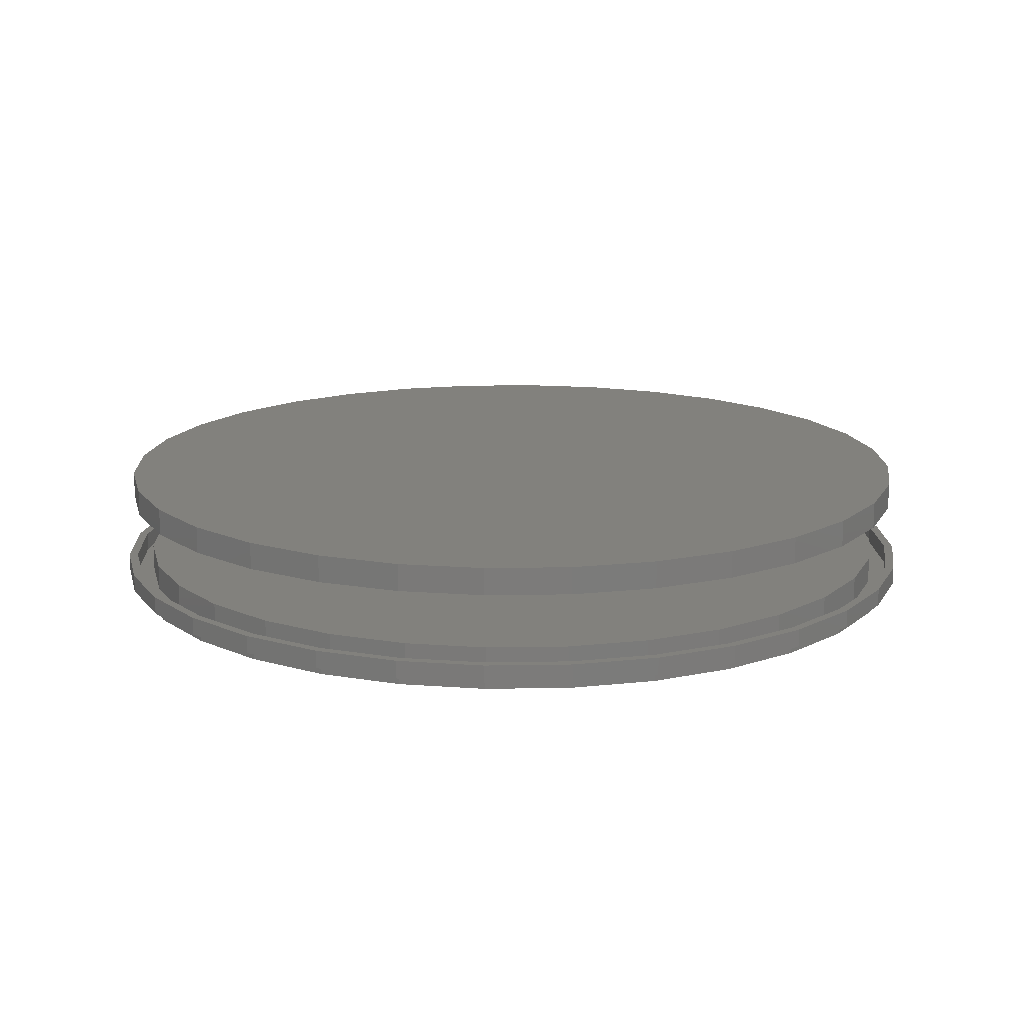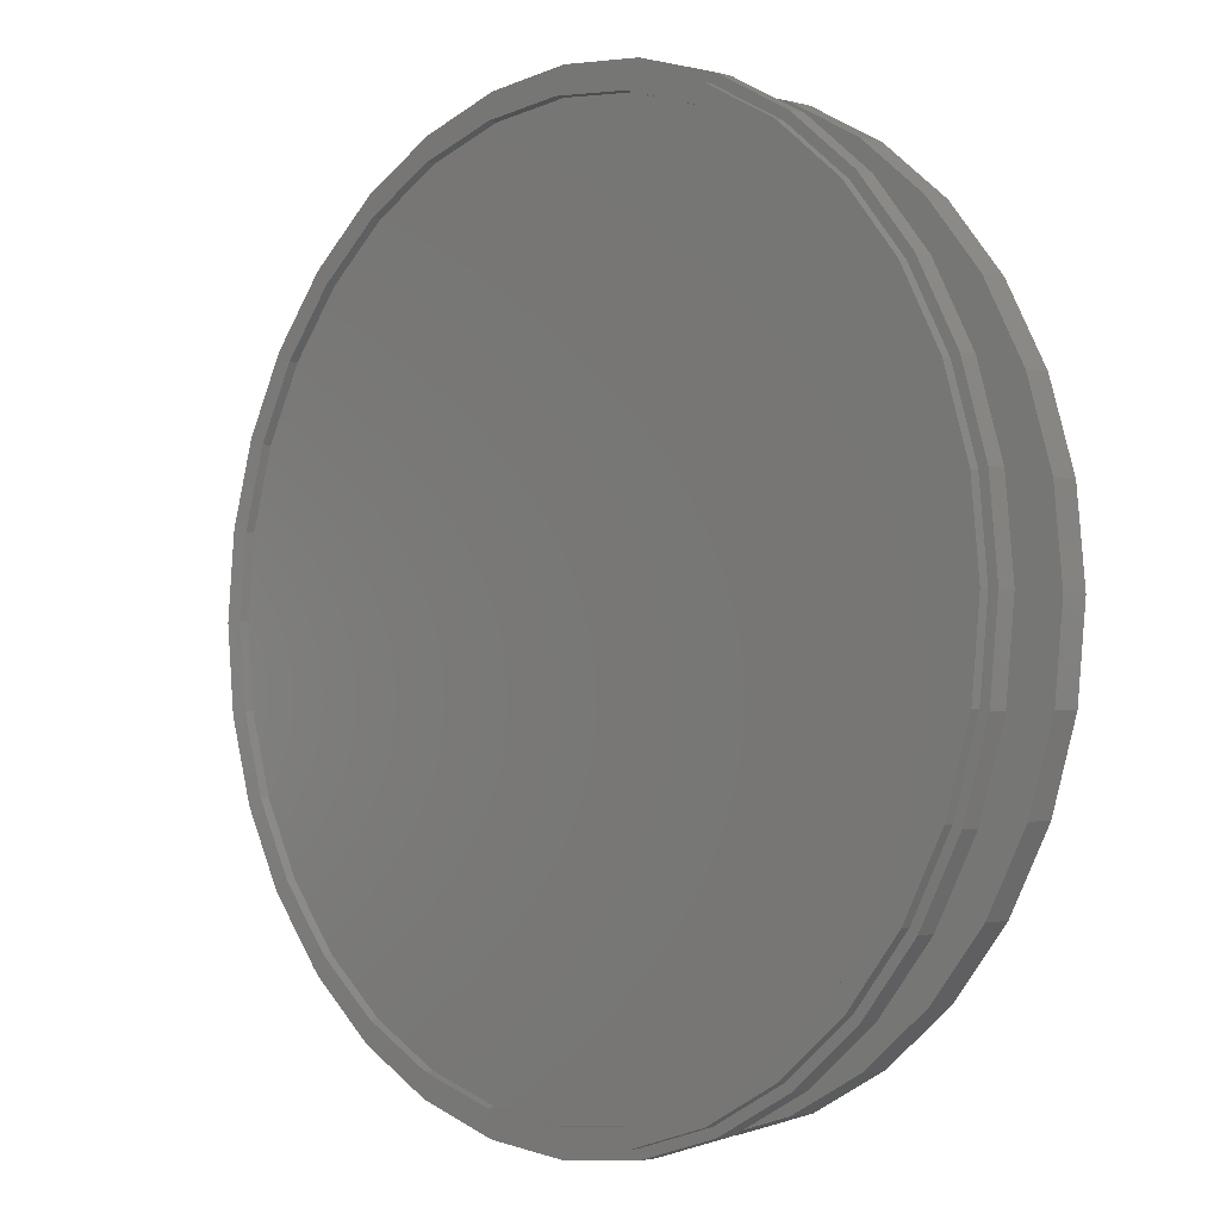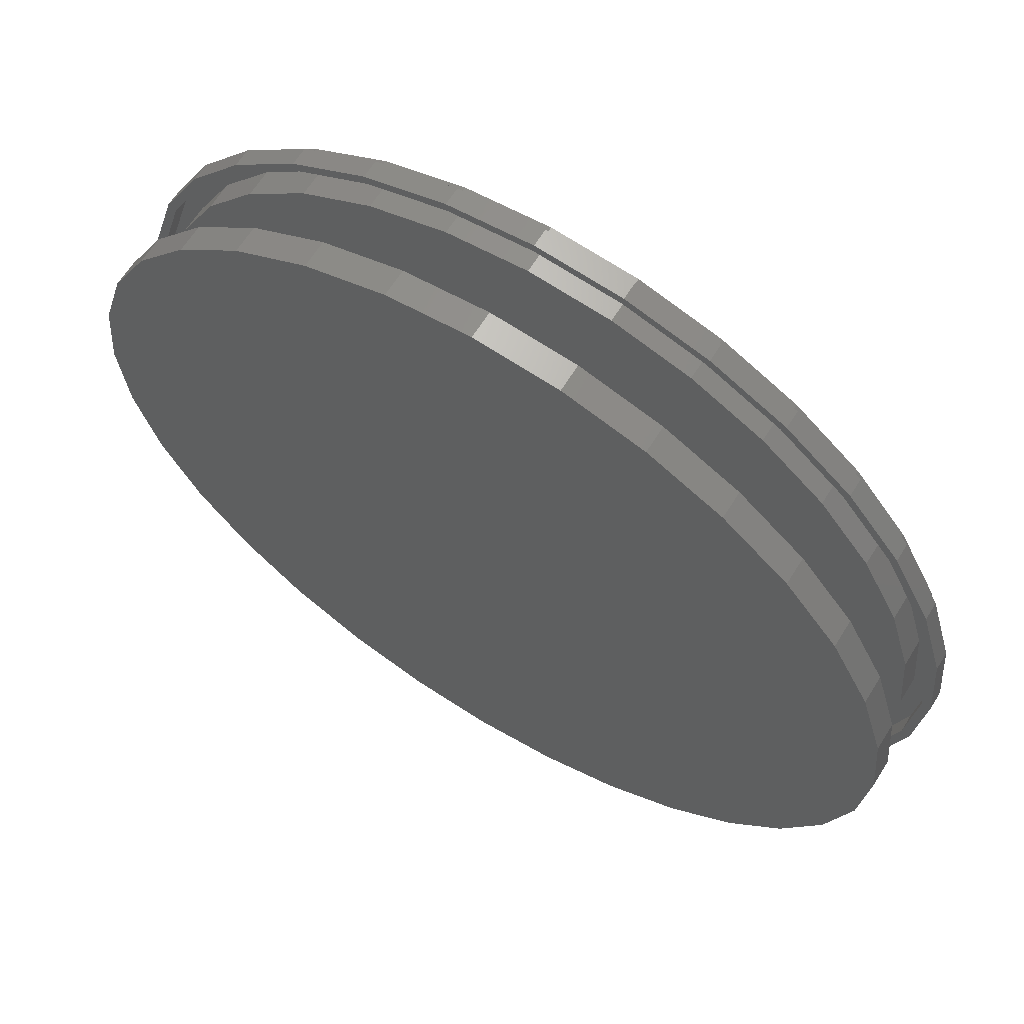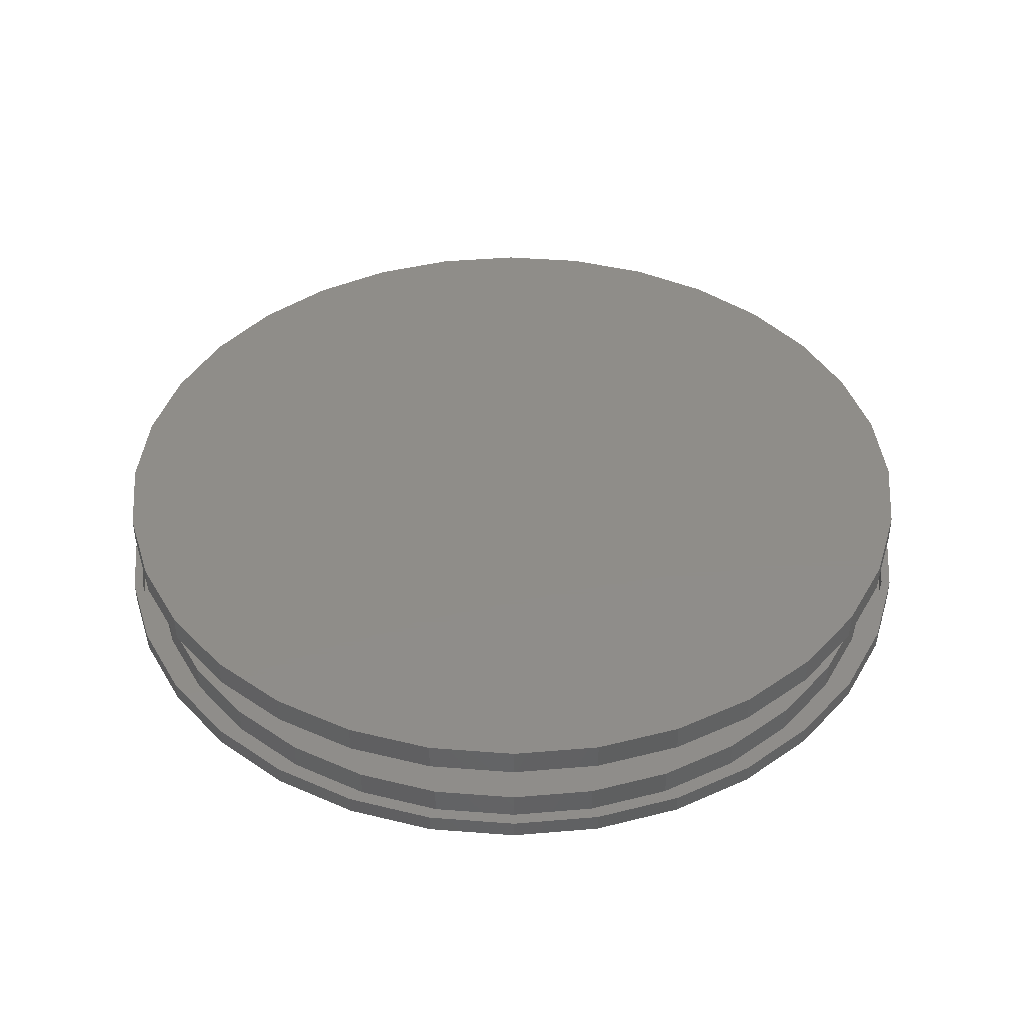
<metadata>
{"format":"stl","ext":"stl","renderer":"f3d","projection":"perspective","resolution":1024,"background":"white","views":[{"elev":15.2,"azim":127.3,"up":"+Z"},{"elev":-2.5,"azim":-134.4,"up":"+Y"},{"elev":64.2,"azim":31.9,"up":"+Y"},{"elev":41.4,"azim":-124.0,"up":"+Z"}]}
</metadata>
<code>
# stl→obj: 256 verts, 504 faces
v 0.00773 -0.7421 -0.01562
v 0.1525 -0.7278 0.03125
v 0.1525 -0.7278 -0.01562
v 0.2917 -0.6856 0.03125
v 0.2917 -0.6856 -0.01562
v 0.42 -0.617 0.03125
v 0.42 -0.617 -0.01562
v 0.5325 -0.5247 0.03125
v 0.5325 -0.5247 -0.01562
v 0.6248 -0.4123 0.03125
v 0.6248 -0.4123 -0.01562
v 0.6933 -0.284 0.03125
v 0.6933 -0.284 -0.01562
v 0.7356 -0.1448 0.03125
v 0.7356 -0.1448 -0.01562
v 0.7498 -1.818e-16 0.03125
v 0.7498 -1.818e-16 -0.01562
v 0.00773 -0.7421 0.03125
v -0.137 -0.7278 -0.01562
v -0.137 -0.7278 0.03125
v -0.2763 -0.6856 -0.01562
v -0.2763 -0.6856 0.03125
v -0.4046 -0.617 -0.01562
v -0.4046 -0.617 0.03125
v -0.517 -0.5247 -0.01562
v -0.517 -0.5247 0.03125
v -0.6093 -0.4123 -0.01562
v -0.6093 -0.4123 0.03125
v -0.6779 -0.284 -0.01562
v -0.6779 -0.284 0.03125
v -0.7201 -0.1448 -0.01562
v -0.7201 -0.1448 0.03125
v -0.7344 9.088e-17 -0.01562
v -0.7344 9.088e-17 0.03125
v 0.00773 0.7421 -0.01562
v -0.137 0.7278 0.03125
v -0.137 0.7278 -0.01562
v -0.2763 0.6856 0.03125
v -0.2763 0.6856 -0.01562
v -0.4046 0.617 0.03125
v -0.4046 0.617 -0.01562
v -0.517 0.5247 0.03125
v -0.517 0.5247 -0.01562
v -0.6093 0.4123 0.03125
v -0.6093 0.4123 -0.01562
v -0.6779 0.284 0.03125
v -0.6779 0.284 -0.01562
v -0.7201 0.1448 0.03125
v -0.7201 0.1448 -0.01562
v 0.00773 0.7421 0.03125
v 0.1525 0.7278 -0.01562
v 0.1525 0.7278 0.03125
v 0.2917 0.6856 -0.01562
v 0.2917 0.6856 0.03125
v 0.42 0.617 -0.01562
v 0.42 0.617 0.03125
v 0.5325 0.5247 -0.01562
v 0.5325 0.5247 0.03125
v 0.6248 0.4123 -0.01562
v 0.6248 0.4123 0.03125
v 0.6933 0.284 -0.01562
v 0.6933 0.284 0.03125
v 0.7356 0.1448 -0.01562
v 0.7356 0.1448 0.03125
v -0.7344 9.088e-17 0.1484
v -0.7344 9.088e-17 0.1953
v -0.7201 0.1448 0.1484
v -0.7201 0.1448 0.1953
v -0.6779 0.284 0.1484
v -0.6779 0.284 0.1953
v -0.6093 0.4123 0.1484
v -0.6093 0.4123 0.1953
v -0.517 0.5247 0.1484
v -0.517 0.5247 0.1953
v -0.4046 0.617 0.1484
v -0.4046 0.617 0.1953
v -0.2763 0.6856 0.1484
v -0.2763 0.6856 0.1953
v -0.137 0.7278 0.1484
v -0.137 0.7278 0.1953
v 0.00773 0.7421 0.1484
v 0.00773 0.7421 0.1953
v 0.1525 0.7278 0.1484
v 0.1525 0.7278 0.1953
v 0.2917 0.6856 0.1484
v 0.2917 0.6856 0.1953
v 0.42 0.617 0.1484
v 0.42 0.617 0.1953
v 0.5325 0.5247 0.1484
v 0.5325 0.5247 0.1953
v 0.6248 0.4123 0.1484
v 0.6248 0.4123 0.1953
v 0.6933 0.284 0.1484
v 0.6933 0.284 0.1953
v 0.7356 0.1448 0.1484
v 0.7356 0.1448 0.1953
v 0.7498 -1.818e-16 0.1484
v 0.7498 0 0.1953
v 0.7356 -0.1448 0.1484
v 0.7356 -0.1448 0.1953
v 0.6933 -0.284 0.1484
v 0.6933 -0.284 0.1953
v 0.6248 -0.4123 0.1484
v 0.6248 -0.4123 0.1953
v 0.5325 -0.5247 0.1484
v 0.5325 -0.5247 0.1953
v 0.42 -0.617 0.1484
v 0.42 -0.617 0.1953
v 0.2917 -0.6856 0.1484
v 0.2917 -0.6856 0.1953
v 0.1525 -0.7278 0.1484
v 0.1525 -0.7278 0.1953
v 0.00773 -0.7421 0.1484
v 0.00773 -0.7421 0.1953
v -0.137 -0.7278 0.1484
v -0.137 -0.7278 0.1953
v -0.2763 -0.6856 0.1484
v -0.2763 -0.6856 0.1953
v -0.4046 -0.617 0.1484
v -0.4046 -0.617 0.1953
v -0.517 -0.5247 0.1484
v -0.517 -0.5247 0.1953
v -0.6093 -0.4123 0.1484
v -0.6093 -0.4123 0.1953
v -0.6779 -0.284 0.1484
v -0.6779 -0.284 0.1953
v -0.7201 -0.1448 0.1484
v -0.7201 -0.1448 0.1953
v -0.14 0.7433 0.03125
v 0.007895 0.7579 0.03125
v 0.1558 -0.7433 0.03125
v 0.007895 -0.7579 0.03125
v -0.14 -0.7433 0.03125
v -0.2821 -0.7002 0.03125
v -0.4132 -0.6302 0.03125
v -0.528 -0.5359 0.03125
v -0.6223 -0.4211 0.03125
v -0.6923 -0.29 0.03125
v -0.7354 -0.1479 0.03125
v -0.75 9.281e-17 0.03125
v -0.7354 0.1479 0.03125
v -0.6923 0.29 0.03125
v -0.6223 0.4211 0.03125
v -0.528 0.5359 0.03125
v -0.4132 0.6302 0.03125
v -0.2821 0.7002 0.03125
v 0.1558 0.7433 0.03125
v 0.2979 0.7002 0.03125
v 0.429 0.6302 0.03125
v 0.5438 0.5359 0.03125
v 0.6381 0.4211 0.03125
v 0.7081 0.29 0.03125
v 0.7512 0.1479 0.03125
v 0.7658 0 0.03125
v 0.7512 -0.1479 0.03125
v 0.7081 -0.29 0.03125
v 0.6381 -0.4211 0.03125
v 0.5438 -0.5359 0.03125
v 0.429 -0.6302 0.03125
v 0.2979 -0.7002 0.03125
v -0.7031 8.707e-17 -0.01562
v -0.7031 8.707e-17 0.04688
v -0.6895 0.1387 -0.01562
v -0.6895 0.1387 0.04688
v -0.649 0.2721 -0.01562
v -0.649 0.2721 0.04688
v -0.5833 0.395 -0.01562
v -0.5833 0.395 0.04688
v -0.4949 0.5028 -0.01562
v -0.4949 0.5028 0.04688
v -0.3871 0.5912 -0.01562
v -0.3871 0.5912 0.04688
v -0.2642 0.6569 -0.01562
v -0.2642 0.6569 0.04688
v -0.1308 0.6974 -0.01562
v -0.1308 0.6974 0.04688
v 0.007895 0.711 -0.01562
v 0.007895 0.711 0.04688
v 0.1466 0.6974 -0.01562
v 0.1466 0.6974 0.04688
v 0.28 0.6569 -0.01562
v 0.28 0.6569 0.04688
v 0.4029 0.5912 -0.01562
v 0.4029 0.5912 0.04688
v 0.5107 0.5028 -0.01562
v 0.5107 0.5028 0.04688
v 0.5991 0.395 -0.01562
v 0.5991 0.395 0.04688
v 0.6648 0.2721 -0.01562
v 0.6648 0.2721 0.04688
v 0.7053 0.1387 -0.01562
v 0.7053 0.1387 0.04688
v 0.7189 -1.741e-16 -0.01562
v 0.7189 0 0.04688
v -0.1308 -0.6974 -0.01562
v -0.2642 -0.6569 -0.01562
v -0.3871 -0.5912 -0.01562
v -0.4949 -0.5028 -0.01562
v -0.5833 -0.395 -0.01562
v -0.649 -0.2721 -0.01562
v -0.6895 -0.1387 -0.01562
v 0.007895 -0.711 -0.01562
v 0.1466 -0.6974 -0.01562
v 0.7053 -0.1387 -0.01562
v 0.6648 -0.2721 -0.01562
v 0.5991 -0.395 -0.01562
v 0.5107 -0.5028 -0.01562
v 0.4029 -0.5912 -0.01562
v 0.28 -0.6569 -0.01562
v 0.7053 -0.1387 0.04688
v -0.6895 -0.1387 0.04688
v 0.6648 -0.2721 0.04688
v -0.649 -0.2721 0.04688
v 0.5991 -0.395 0.04688
v -0.5833 -0.395 0.04688
v 0.5107 -0.5028 0.04688
v -0.4949 -0.5028 0.04688
v 0.4029 -0.5912 0.04688
v -0.3871 -0.5912 0.04688
v 0.28 -0.6569 0.04688
v -0.2642 -0.6569 0.04688
v 0.1466 -0.6974 0.04688
v -0.1308 -0.6974 0.04688
v 0.007895 -0.711 0.04688
v 0.007895 0.7579 0
v 0.1558 0.7433 0
v -0.14 0.7433 0
v 0.007895 -0.7579 0
v -0.14 -0.7433 0
v 0.1558 -0.7433 0
v -0.2821 -0.7002 0
v 0.2979 -0.7002 0
v -0.4132 -0.6302 0
v 0.429 -0.6302 0
v -0.528 -0.5359 0
v 0.5438 -0.5359 0
v -0.6223 -0.4211 0
v 0.6381 -0.4211 0
v -0.6923 -0.29 0
v 0.7081 -0.29 0
v -0.7354 -0.1479 0
v 0.7512 -0.1479 0
v -0.75 9.281e-17 0
v 0.7658 0 0
v -0.7354 0.1479 0
v 0.7512 0.1479 0
v -0.6923 0.29 0
v 0.7081 0.29 0
v -0.6223 0.4211 0
v 0.6381 0.4211 0
v -0.528 0.5359 0
v 0.5438 0.5359 0
v -0.4132 0.6302 0
v 0.429 0.6302 0
v -0.2821 0.7002 0
v 0.2979 0.7002 0
f 1 2 3
f 3 2 4
f 3 4 5
f 5 4 6
f 5 6 7
f 7 6 8
f 7 8 9
f 9 8 10
f 9 10 11
f 11 10 12
f 11 12 13
f 13 12 14
f 13 14 15
f 15 14 16
f 15 16 17
f 2 1 18
f 18 1 19
f 18 19 20
f 20 19 21
f 20 21 22
f 22 21 23
f 22 23 24
f 24 23 25
f 24 25 26
f 26 25 27
f 26 27 28
f 28 27 29
f 28 29 30
f 30 29 31
f 30 31 32
f 32 31 33
f 32 33 34
f 35 36 37
f 37 36 38
f 37 38 39
f 39 38 40
f 39 40 41
f 41 40 42
f 41 42 43
f 43 42 44
f 43 44 45
f 45 44 46
f 45 46 47
f 47 46 48
f 47 48 49
f 49 48 34
f 49 34 33
f 36 35 50
f 50 35 51
f 50 51 52
f 52 51 53
f 52 53 54
f 54 53 55
f 54 55 56
f 56 55 57
f 56 57 58
f 58 57 59
f 58 59 60
f 60 59 61
f 60 61 62
f 62 61 63
f 62 63 64
f 64 63 17
f 64 17 16
f 65 66 67
f 67 66 68
f 67 68 69
f 69 68 70
f 69 70 71
f 71 70 72
f 71 72 73
f 73 72 74
f 73 74 75
f 75 74 76
f 75 76 77
f 77 76 78
f 77 78 79
f 79 78 80
f 79 80 81
f 81 80 82
f 81 82 83
f 83 82 84
f 83 84 85
f 85 84 86
f 85 86 87
f 87 86 88
f 87 88 89
f 89 88 90
f 89 90 91
f 91 90 92
f 91 92 93
f 93 92 94
f 93 94 95
f 95 94 96
f 95 96 97
f 97 96 98
f 97 98 99
f 99 98 100
f 99 100 101
f 101 100 102
f 101 102 103
f 103 102 104
f 103 104 105
f 105 104 106
f 105 106 107
f 107 106 108
f 107 108 109
f 109 108 110
f 109 110 111
f 111 110 112
f 111 112 113
f 113 112 114
f 113 114 115
f 115 114 116
f 115 116 117
f 117 116 118
f 117 118 119
f 119 118 120
f 119 120 121
f 121 120 122
f 121 122 123
f 123 122 124
f 123 124 125
f 125 124 126
f 125 126 127
f 127 126 128
f 127 128 65
f 65 128 66
f 129 50 130
f 131 18 132
f 132 18 133
f 133 18 20
f 133 20 134
f 134 20 22
f 134 22 135
f 135 22 24
f 135 24 136
f 136 24 26
f 136 26 137
f 137 26 28
f 137 28 138
f 138 28 30
f 138 30 139
f 139 30 32
f 139 32 140
f 140 32 34
f 140 34 141
f 141 34 48
f 141 48 142
f 142 48 46
f 142 46 143
f 143 46 44
f 143 44 144
f 144 44 42
f 144 42 145
f 145 42 40
f 145 40 146
f 146 40 38
f 146 38 129
f 129 38 36
f 129 36 50
f 130 50 147
f 147 50 52
f 147 52 148
f 148 52 54
f 148 54 149
f 149 54 56
f 149 56 150
f 150 56 58
f 150 58 151
f 151 58 60
f 151 60 152
f 152 60 62
f 152 62 153
f 153 62 64
f 153 64 154
f 154 64 16
f 154 16 155
f 155 16 14
f 155 14 156
f 156 14 12
f 156 12 157
f 157 12 10
f 157 10 158
f 158 10 8
f 158 8 159
f 159 8 6
f 159 6 160
f 160 6 4
f 160 4 131
f 131 4 2
f 131 2 18
f 81 83 79
f 113 115 111
f 111 115 117
f 111 117 109
f 109 117 119
f 109 119 107
f 107 119 121
f 107 121 105
f 105 121 123
f 105 123 103
f 103 123 125
f 103 125 101
f 101 125 127
f 101 127 99
f 99 127 65
f 99 65 97
f 97 65 67
f 97 67 95
f 95 67 69
f 95 69 93
f 93 69 71
f 93 71 91
f 91 71 73
f 91 73 89
f 89 73 75
f 89 75 87
f 87 75 77
f 87 77 85
f 85 77 79
f 85 79 83
f 161 162 163
f 163 162 164
f 163 164 165
f 165 164 166
f 165 166 167
f 167 166 168
f 167 168 169
f 169 168 170
f 169 170 171
f 171 170 172
f 171 172 173
f 173 172 174
f 173 174 175
f 175 174 176
f 175 176 177
f 177 176 178
f 177 178 179
f 179 178 180
f 179 180 181
f 181 180 182
f 181 182 183
f 183 182 184
f 183 184 185
f 185 184 186
f 185 186 187
f 187 186 188
f 187 188 189
f 189 188 190
f 189 190 191
f 191 190 192
f 191 192 193
f 193 192 194
f 37 39 175
f 37 175 177
f 37 177 35
f 19 195 21
f 21 195 196
f 21 196 23
f 23 196 197
f 23 197 25
f 25 197 198
f 25 198 27
f 27 198 199
f 27 199 29
f 29 199 200
f 29 200 31
f 31 200 201
f 31 201 33
f 33 201 161
f 33 161 49
f 49 161 163
f 49 163 47
f 47 163 165
f 47 165 45
f 45 165 167
f 45 167 43
f 43 167 169
f 43 169 41
f 41 169 171
f 41 171 39
f 39 171 173
f 39 173 175
f 195 19 202
f 202 19 1
f 202 1 203
f 203 1 3
f 203 3 5
f 35 177 51
f 51 177 179
f 51 179 53
f 53 179 181
f 53 181 55
f 55 181 183
f 55 183 57
f 57 183 185
f 57 185 59
f 59 185 187
f 59 187 61
f 61 187 189
f 61 189 63
f 63 189 191
f 63 191 17
f 17 191 193
f 17 193 15
f 15 193 204
f 15 204 13
f 13 204 205
f 13 205 11
f 11 205 206
f 11 206 9
f 9 206 207
f 9 207 7
f 7 207 208
f 7 208 5
f 5 208 209
f 5 209 203
f 176 180 178
f 180 176 182
f 182 176 174
f 182 174 184
f 184 174 172
f 184 172 186
f 186 172 170
f 186 170 188
f 188 170 168
f 188 168 190
f 190 168 166
f 190 166 192
f 192 166 164
f 192 164 194
f 194 164 162
f 194 162 210
f 210 162 211
f 210 211 212
f 212 211 213
f 212 213 214
f 214 213 215
f 214 215 216
f 216 215 217
f 216 217 218
f 218 217 219
f 218 219 220
f 220 219 221
f 220 221 222
f 222 221 223
f 222 223 224
f 193 194 204
f 204 194 210
f 204 210 205
f 205 210 212
f 205 212 206
f 206 212 214
f 206 214 207
f 207 214 216
f 207 216 208
f 208 216 218
f 208 218 209
f 209 218 220
f 209 220 203
f 203 220 222
f 203 222 202
f 202 222 224
f 202 224 195
f 195 224 223
f 195 223 196
f 196 223 221
f 196 221 197
f 197 221 219
f 197 219 198
f 198 219 217
f 198 217 199
f 199 217 215
f 199 215 200
f 200 215 213
f 200 213 201
f 201 213 211
f 201 211 161
f 161 211 162
f 80 84 82
f 84 80 86
f 86 80 78
f 86 78 88
f 88 78 76
f 88 76 90
f 90 76 74
f 90 74 92
f 92 74 72
f 92 72 94
f 94 72 70
f 94 70 96
f 96 70 68
f 96 68 98
f 98 68 66
f 98 66 100
f 100 66 128
f 100 128 102
f 102 128 126
f 102 126 104
f 104 126 124
f 104 124 106
f 106 124 122
f 106 122 108
f 108 122 120
f 108 120 110
f 110 120 118
f 110 118 112
f 112 118 116
f 112 116 114
f 225 226 227
f 228 229 230
f 230 229 231
f 230 231 232
f 232 231 233
f 232 233 234
f 234 233 235
f 234 235 236
f 236 235 237
f 236 237 238
f 238 237 239
f 238 239 240
f 240 239 241
f 240 241 242
f 242 241 243
f 242 243 244
f 244 243 245
f 244 245 246
f 246 245 247
f 246 247 248
f 248 247 249
f 248 249 250
f 250 249 251
f 250 251 252
f 252 251 253
f 252 253 254
f 254 253 255
f 254 255 256
f 256 255 227
f 256 227 226
f 244 154 242
f 242 154 155
f 242 155 240
f 240 155 156
f 240 156 238
f 238 156 157
f 238 157 236
f 236 157 158
f 236 158 234
f 234 158 159
f 234 159 232
f 232 159 160
f 232 160 230
f 230 160 131
f 230 131 228
f 228 131 132
f 228 132 229
f 229 132 133
f 229 133 231
f 231 133 134
f 231 134 233
f 233 134 135
f 233 135 235
f 235 135 136
f 235 136 237
f 237 136 137
f 237 137 239
f 239 137 138
f 239 138 241
f 241 138 139
f 241 139 243
f 243 139 140
f 243 140 245
f 245 140 141
f 245 141 247
f 247 141 142
f 247 142 249
f 249 142 143
f 249 143 251
f 251 143 144
f 251 144 253
f 253 144 145
f 253 145 255
f 255 145 146
f 255 146 227
f 227 146 129
f 227 129 225
f 225 129 130
f 225 130 226
f 226 130 147
f 226 147 256
f 256 147 148
f 256 148 254
f 254 148 149
f 254 149 252
f 252 149 150
f 252 150 250
f 250 150 151
f 250 151 248
f 248 151 152
f 248 152 246
f 246 152 153
f 246 153 244
f 244 153 154

</code>
